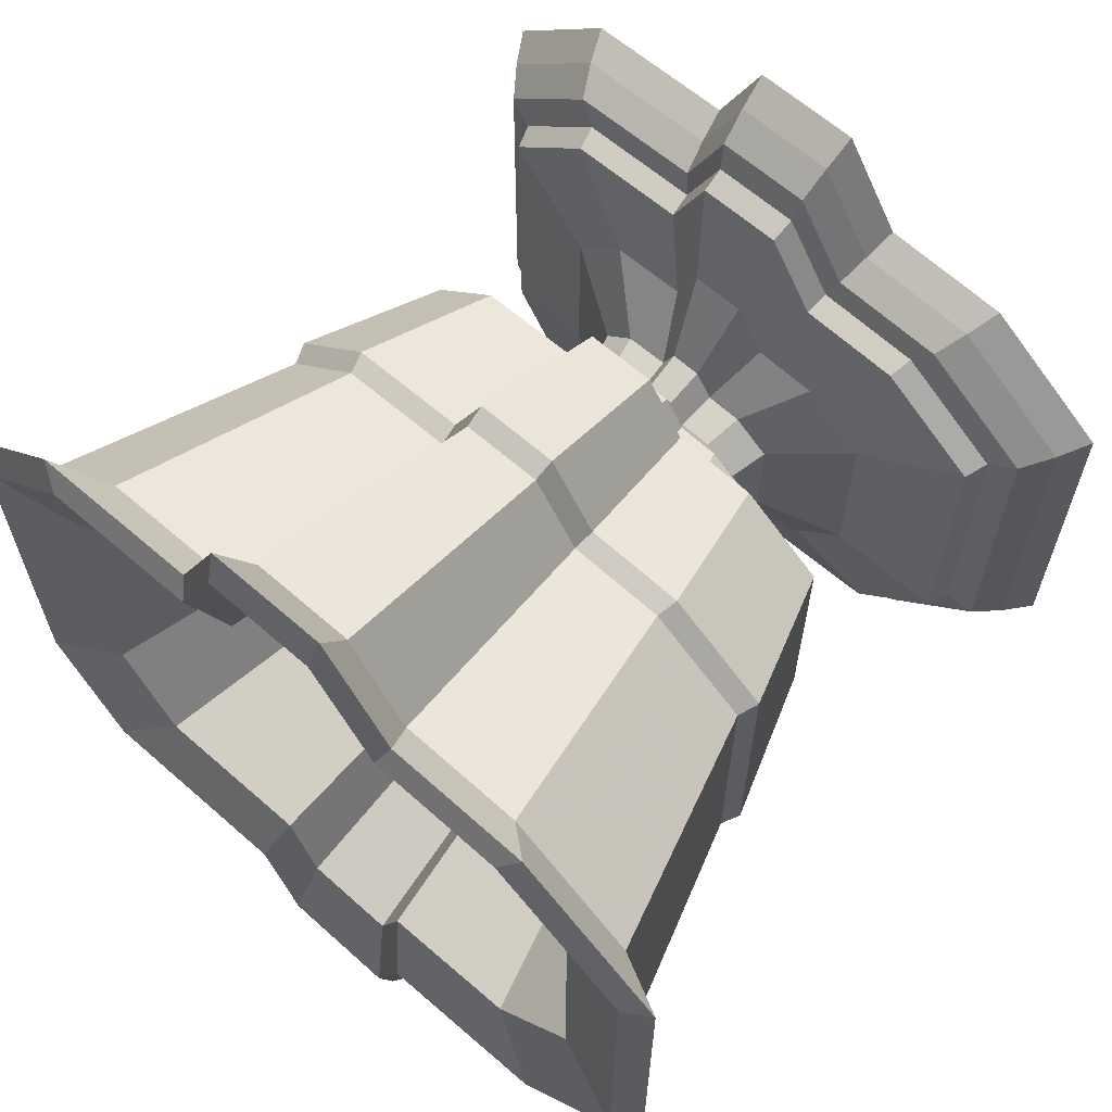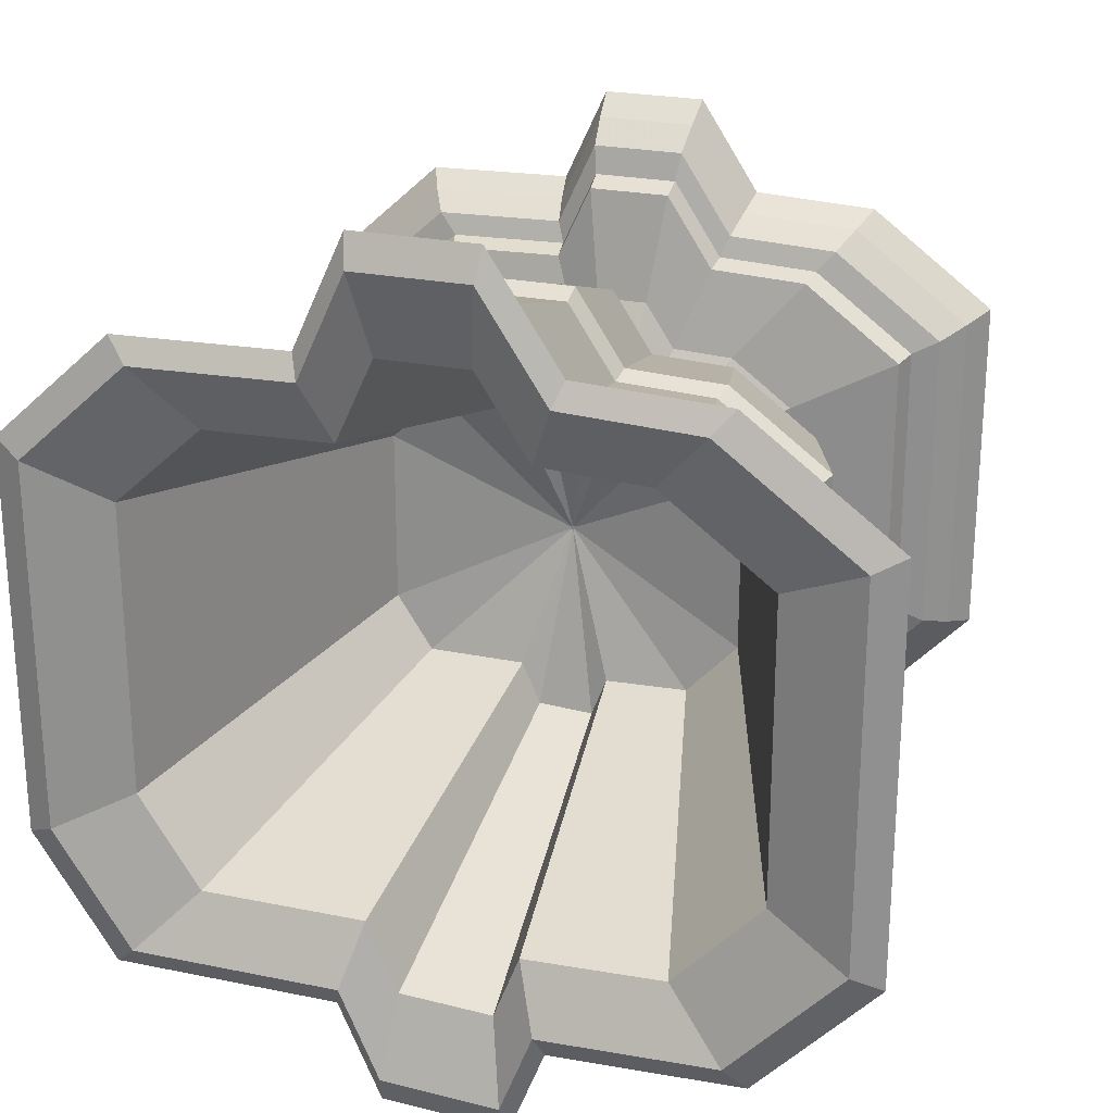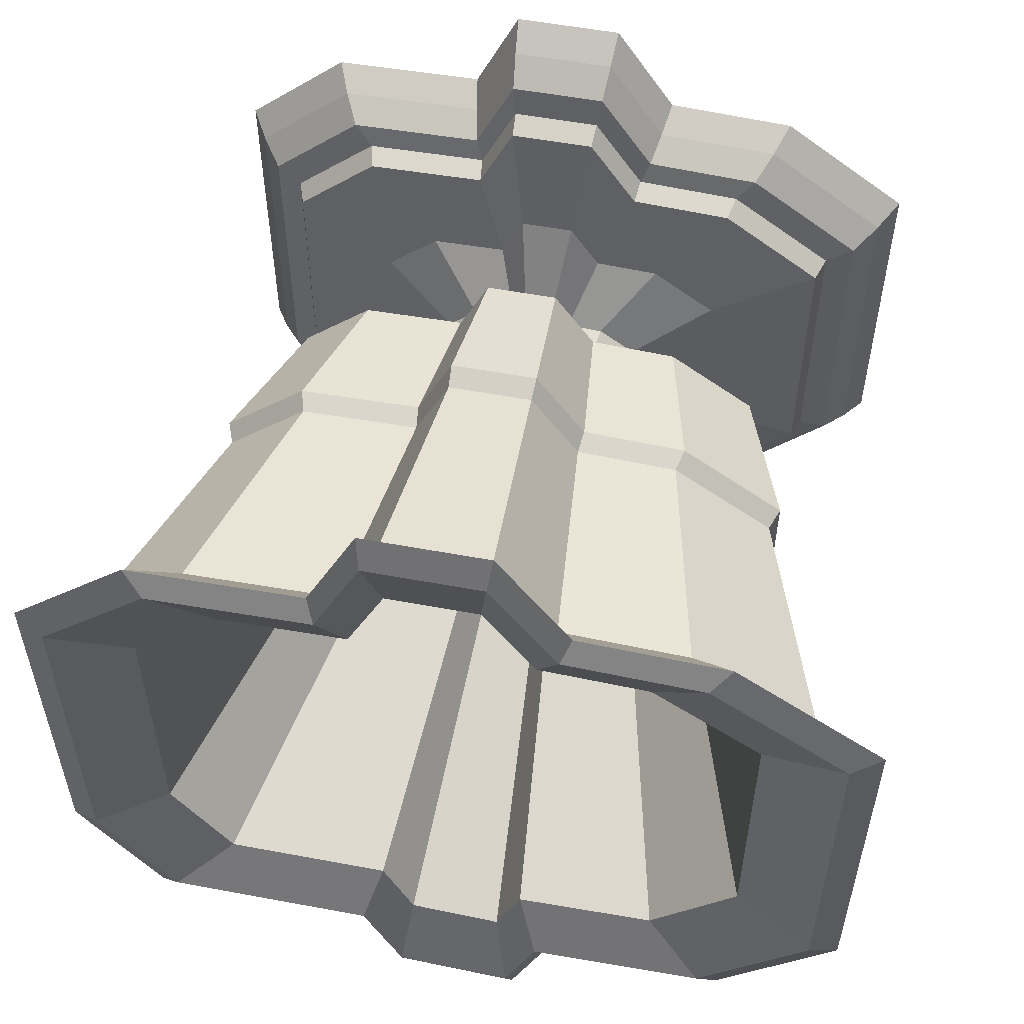
<metadata>
{"format":"obj","ext":"obj","renderer":"f3d","projection":"perspective","resolution":1024,"background":"white","views":[{"elev":63.9,"azim":-138.5,"up":"+Z"},{"elev":24.6,"azim":-161.7,"up":"+Z"},{"elev":55.7,"azim":-169.0,"up":"+Z"}]}
</metadata>
<code>
v -0.4145 -0.424 0.2114
v -0.2679 -0.424 0.3213
v -0.3928 -0.3894 0.2006
v -0.2538 -0.3894 0.3049
v -0.1229 -0.424 0.3286
v -0.1162 -0.3894 0.3117
v -0.05282 -0.424 0.4368
v -0.04975 -0.3894 0.4144
v 0.06814 -0.424 0.4368
v 0.065 -0.3894 0.4144
v 0.1191 -0.424 0.3254
v 0.1133 -0.3894 0.3087
v 0.2909 -0.424 0.3213
v 0.2763 -0.3894 0.3049
v 0.41 -0.424 0.2114
v 0.3893 -0.3894 0.2006
v 0.41 -0.424 -0.1917
v 0.3893 -0.3894 -0.1818
v 0.3276 -0.424 -0.3199
v 0.3111 -0.3894 -0.3035
v 0.1013 -0.424 -0.3209
v 0.09643 -0.3894 -0.3043
v 0.0589 -0.424 -0.4198
v 0.05623 -0.3894 -0.3981
v -0.06826 -0.424 -0.4268
v -0.06439 -0.3894 -0.4048
v -0.1036 -0.424 -0.335
v -0.0979 -0.3894 -0.3177
v -0.2954 -0.424 -0.3291
v -0.2798 -0.3894 -0.3121
v -0.4145 -0.424 -0.2008
v -0.3928 -0.3894 -0.1905
v -0.3676 -0.3571 0.188
v -0.2373 -0.3571 0.2857
v -0.1084 -0.3571 0.2921
v -0.04618 -0.3571 0.3883
v 0.06133 -0.3571 0.3883
v 0.1066 -0.3571 0.2893
v 0.2594 -0.3571 0.2857
v 0.3652 -0.3571 0.188
v 0.3652 -0.3571 -0.1703
v 0.2919 -0.3571 -0.2843
v 0.09079 -0.3571 -0.2851
v 0.05312 -0.3571 -0.373
v -0.0599 -0.3571 -0.3793
v -0.09129 -0.3571 -0.2976
v -0.2617 -0.3571 -0.2924
v -0.3676 -0.3571 -0.1784
v -0.3361 -0.3483 0.1722
v -0.2168 -0.3483 0.2617
v -0.09871 -0.3483 0.2676
v -0.04171 -0.3483 0.3557
v 0.05676 -0.3483 0.3557
v 0.09822 -0.3483 0.265
v 0.2381 -0.3483 0.2617
v 0.3351 -0.3483 0.1722
v 0.3351 -0.3483 -0.1559
v 0.2679 -0.3483 -0.2603
v 0.08374 -0.3483 -0.261
v 0.04923 -0.3483 -0.3415
v -0.05427 -0.3483 -0.3473
v -0.08302 -0.3483 -0.2725
v -0.2391 -0.3483 -0.2678
v -0.3361 -0.3483 -0.1634
v -0.3266 -0.3218 0.1675
v -0.2106 -0.3218 0.2545
v -0.0958 -0.3218 0.2602
v -0.04037 -0.3218 0.3459
v 0.05539 -0.3218 0.3459
v 0.0957 -0.3218 0.2577
v 0.2317 -0.3218 0.2545
v 0.326 -0.3218 0.1675
v 0.326 -0.3218 -0.1516
v 0.2608 -0.3218 -0.2531
v 0.08162 -0.3218 -0.2538
v 0.04807 -0.3218 -0.3321
v -0.05259 -0.3218 -0.3377
v -0.08054 -0.3218 -0.265
v -0.2324 -0.3218 -0.2604
v -0.3266 -0.3218 -0.1588
v -0.2038 -0.2965 0.1061
v -0.1305 -0.2965 0.161
v -0.05796 -0.2965 0.1646
v -0.02294 -0.2965 0.2188
v 0.03754 -0.2965 0.2188
v 0.06301 -0.2965 0.1631
v 0.1489 -0.2965 0.161
v 0.2085 -0.2965 0.1061
v 0.2085 -0.2965 -0.09549
v 0.1673 -0.2965 -0.1596
v 0.05411 -0.2965 -0.1601
v 0.03292 -0.2965 -0.2095
v -0.03066 -0.2965 -0.2131
v -0.04832 -0.2965 -0.1671
v -0.1442 -0.2965 -0.1642
v -0.2038 -0.2965 -0.1001
v -0.1138 -0.2476 0.0611
v -0.07183 -0.2476 0.09261
v -0.03026 -0.2476 0.09468
v -0.01019 -0.2476 0.1257
v 0.02448 -0.2476 0.1257
v 0.03908 -0.2476 0.09377
v 0.08834 -0.2476 0.09261
v 0.1225 -0.2476 0.0611
v 0.1225 -0.2476 -0.05444
v 0.09885 -0.2476 -0.0912
v 0.03398 -0.2476 -0.09146
v 0.02184 -0.2476 -0.1198
v -0.01461 -0.2476 -0.1218
v -0.02474 -0.2476 -0.09551
v -0.07971 -0.2476 -0.09382
v -0.1138 -0.2476 -0.05706
v -0.1029 -0.2043 0.05565
v -0.06472 -0.2043 0.08432
v -0.0269 -0.2043 0.08621
v -0.008641 -0.2043 0.1144
v 0.0229 -0.2043 0.1144
v 0.03618 -0.2043 0.08538
v 0.081 -0.2043 0.08432
v 0.1121 -0.2043 0.05565
v 0.1121 -0.2043 -0.04946
v 0.09056 -0.2043 -0.08291
v 0.03154 -0.2043 -0.08314
v 0.02049 -0.2043 -0.1089
v -0.01267 -0.2043 -0.1108
v -0.02188 -0.2043 -0.08683
v -0.07189 -0.2043 -0.08529
v -0.1029 -0.2043 -0.05185
v -0.1345 -0.1896 0.0714
v -0.08527 -0.1896 0.1083
v -0.03661 -0.1896 0.1107
v -0.01311 -0.1896 0.147
v 0.02748 -0.1896 0.147
v 0.04457 -0.1896 0.1097
v 0.1022 -0.1896 0.1083
v 0.1422 -0.1896 0.0714
v 0.1422 -0.1896 -0.06384
v 0.1145 -0.1896 -0.1069
v 0.0386 -0.1896 -0.1072
v 0.02438 -0.1896 -0.1404
v -0.01829 -0.1896 -0.1427
v -0.03014 -0.1896 -0.1119
v -0.09449 -0.1896 -0.11
v -0.1345 -0.1896 -0.06692
v -0.1471 -0.1661 0.0777
v -0.09349 -0.1661 0.1179
v -0.04049 -0.1661 0.1205
v -0.0149 -0.1661 0.1601
v 0.02931 -0.1661 0.1601
v 0.04792 -0.1661 0.1194
v 0.1107 -0.1661 0.1179
v 0.1542 -0.1661 0.0777
v 0.1542 -0.1661 -0.0696
v 0.1241 -0.1661 -0.1165
v 0.04142 -0.1661 -0.1168
v 0.02593 -0.1661 -0.1529
v -0.02054 -0.1661 -0.1555
v -0.03344 -0.1661 -0.122
v -0.1035 -0.1661 -0.1198
v -0.1471 -0.1661 -0.07295
v -0.2731 -0.1308 0.1407
v -0.1757 -0.1308 0.2138
v -0.07931 -0.1308 0.2186
v -0.03277 -0.1308 0.2905
v 0.04761 -0.1308 0.2905
v 0.08145 -0.1308 0.2165
v 0.1957 -0.1308 0.2138
v 0.2748 -0.1308 0.1407
v 0.2748 -0.1308 -0.1271
v 0.22 -0.1308 -0.2124
v 0.06963 -0.1308 -0.213
v 0.04147 -0.1308 -0.2787
v -0.04303 -0.1308 -0.2834
v -0.0665 -0.1308 -0.2223
v -0.1939 -0.1308 -0.2184
v -0.2731 -0.1308 -0.1332
v -0.3298 0.03375 0.1691
v -0.2127 0.03375 0.2569
v -0.09677 0.03375 0.2627
v -0.04081 0.03375 0.3492
v 0.05584 0.03375 0.3492
v 0.09654 0.03375 0.2602
v 0.2339 0.03375 0.2569
v 0.329 0.03375 0.1691
v 0.329 0.03375 -0.153
v 0.2632 0.03375 -0.2555
v 0.08232 0.03375 -0.2562
v 0.04846 0.03375 -0.3353
v -0.05315 0.03375 -0.3409
v -0.08137 0.03375 -0.2675
v -0.2346 0.03375 -0.2628
v -0.3298 0.03375 -0.1603
v -0.3203 0.05726 0.1643
v -0.2065 0.05726 0.2497
v -0.09386 0.05726 0.2553
v -0.03947 0.05726 0.3394
v 0.05447 0.05726 0.3394
v 0.09403 0.05726 0.2529
v 0.2275 0.05726 0.2497
v 0.32 0.05726 0.1643
v 0.32 0.05726 -0.1487
v 0.256 0.05726 -0.2483
v 0.08021 0.05726 -0.249
v 0.04729 0.05726 -0.3258
v -0.05146 0.05726 -0.3313
v -0.07889 0.05726 -0.26
v -0.2278 0.05726 -0.2554
v -0.3203 0.05726 -0.1558
v -0.4086 0.3394 0.2084
v -0.264 0.3394 0.3168
v -0.121 0.3394 0.324
v -0.05198 0.3394 0.4307
v 0.06728 0.3394 0.4307
v 0.1175 0.3394 0.3208
v 0.287 0.3394 0.3168
v 0.4044 0.3394 0.2084
v 0.4044 0.3394 -0.189
v 0.3231 0.3394 -0.3154
v 0.09996 0.3394 -0.3163
v 0.05817 0.3394 -0.4138
v -0.0672 0.3394 -0.4208
v -0.102 0.3394 -0.3303
v -0.2911 0.3394 -0.3245
v -0.4086 0.3394 -0.198
v -0.481 0.3805 0.2447
v -0.3113 0.3805 0.372
v -0.1434 0.3805 0.3804
v -0.06226 0.3805 0.5057
v 0.07781 0.3805 0.5057
v 0.1368 0.3805 0.3767
v 0.3358 0.3805 0.372
v 0.4737 0.3805 0.2447
v 0.4737 0.3805 -0.2221
v 0.3782 0.3805 -0.3706
v 0.1162 0.3805 -0.3716
v 0.0671 0.3805 -0.4861
v -0.08014 0.3805 -0.4943
v -0.121 0.3805 -0.388
v -0.3431 0.3805 -0.3812
v -0.481 0.3805 -0.2327
v -0.4464 0.3952 0.2273
v -0.2887 0.3952 0.3456
v -0.1327 0.3952 0.3534
v -0.05735 0.3952 0.4698
v 0.07277 0.3952 0.4698
v 0.1276 0.3952 0.35
v 0.3124 0.3952 0.3456
v 0.4405 0.3952 0.2273
v 0.4405 0.3952 -0.2062
v 0.3518 0.3952 -0.3442
v 0.1084 0.3952 -0.3452
v 0.06283 0.3952 -0.4516
v -0.07395 0.3952 -0.4592
v -0.1119 0.3952 -0.3604
v -0.3182 0.3952 -0.3541
v -0.4464 0.3952 -0.2161
v -0.3518 0.3629 0.1801
v -0.227 0.3629 0.2737
v -0.1036 0.3629 0.2799
v -0.04394 0.3629 0.372
v 0.05905 0.3629 0.372
v 0.1024 0.3629 0.2771
v 0.2487 0.3629 0.2737
v 0.3501 0.3629 0.1801
v 0.3501 0.3629 -0.1631
v 0.2799 0.3629 -0.2723
v 0.08726 0.3629 -0.2731
v 0.05118 0.3629 -0.3573
v -0.05708 0.3629 -0.3633
v -0.08716 0.3629 -0.2851
v -0.2504 0.3629 -0.2801
v -0.3518 0.3629 -0.1709
v -0.2069 -0.06323 0.1076
v -0.1325 -0.06323 0.1634
v -0.05893 -0.06323 0.1671
v -0.02339 -0.06323 0.222
v 0.038 -0.06323 0.222
v 0.06385 -0.06323 0.1655
v 0.1511 -0.06323 0.1634
v 0.2115 -0.06323 0.1076
v 0.2115 -0.06323 -0.09693
v 0.1697 -0.06323 -0.162
v 0.05482 -0.06323 -0.1625
v 0.03331 -0.06323 -0.2127
v -0.03122 -0.06323 -0.2162
v -0.04914 -0.06323 -0.1696
v -0.1465 -0.06323 -0.1667
v -0.2069 -0.06323 -0.1016
v 0.004174 -0.1073 0.002094
v 0.005137 -0.1073 0.002818
v 0.006091 -0.1073 0.002865
v 0.006551 -0.1073 0.003577
v 0.007347 -0.1073 0.003577
v 0.007682 -0.1073 0.002844
v 0.008811 -0.1073 0.002818
v 0.009594 -0.1073 0.002094
v 0.009594 -0.1073 -0.000555
v 0.009052 -0.1073 -0.001398
v 0.007565 -0.1073 -0.001403
v 0.007286 -0.1073 -0.002054
v 0.00645 -0.1073 -0.0021
v 0.006217 -0.1073 -0.001496
v 0.004957 -0.1073 -0.001458
v 0.004174 -0.1073 -0.000615
f 1 2 3
f 3 2 4
f 2 5 4
f 4 5 6
f 5 7 6
f 6 7 8
f 7 9 8
f 8 9 10
f 9 11 10
f 10 11 12
f 11 13 12
f 12 13 14
f 13 15 14
f 14 15 16
f 15 17 16
f 16 17 18
f 17 19 18
f 18 19 20
f 19 21 20
f 20 21 22
f 21 23 22
f 22 23 24
f 23 25 24
f 24 25 26
f 25 27 26
f 26 27 28
f 27 29 28
f 28 29 30
f 29 31 30
f 30 31 32
f 31 1 32
f 32 1 3
f 3 4 33
f 33 4 34
f 4 6 34
f 34 6 35
f 6 8 35
f 35 8 36
f 8 10 36
f 36 10 37
f 10 12 37
f 37 12 38
f 12 14 38
f 38 14 39
f 14 16 39
f 39 16 40
f 16 18 40
f 40 18 41
f 18 20 41
f 41 20 42
f 20 22 42
f 42 22 43
f 22 24 43
f 43 24 44
f 24 26 44
f 44 26 45
f 26 28 45
f 45 28 46
f 28 30 46
f 46 30 47
f 30 32 47
f 47 32 48
f 32 3 48
f 48 3 33
f 33 34 49
f 49 34 50
f 34 35 50
f 50 35 51
f 35 36 51
f 51 36 52
f 36 37 52
f 52 37 53
f 37 38 53
f 53 38 54
f 38 39 54
f 54 39 55
f 39 40 55
f 55 40 56
f 40 41 56
f 56 41 57
f 41 42 57
f 57 42 58
f 42 43 58
f 58 43 59
f 43 44 59
f 59 44 60
f 44 45 60
f 60 45 61
f 45 46 61
f 61 46 62
f 46 47 62
f 62 47 63
f 47 48 63
f 63 48 64
f 48 33 64
f 64 33 49
f 49 50 65
f 65 50 66
f 50 51 66
f 66 51 67
f 51 52 67
f 67 52 68
f 52 53 68
f 68 53 69
f 53 54 69
f 69 54 70
f 54 55 70
f 70 55 71
f 55 56 71
f 71 56 72
f 56 57 72
f 72 57 73
f 57 58 73
f 73 58 74
f 58 59 74
f 74 59 75
f 59 60 75
f 75 60 76
f 60 61 76
f 76 61 77
f 61 62 77
f 77 62 78
f 62 63 78
f 78 63 79
f 63 64 79
f 79 64 80
f 64 49 80
f 80 49 65
f 65 66 81
f 81 66 82
f 66 67 82
f 82 67 83
f 67 68 83
f 83 68 84
f 68 69 84
f 84 69 85
f 69 70 85
f 85 70 86
f 70 71 86
f 86 71 87
f 71 72 87
f 87 72 88
f 72 73 88
f 88 73 89
f 73 74 89
f 89 74 90
f 74 75 90
f 90 75 91
f 75 76 91
f 91 76 92
f 76 77 92
f 92 77 93
f 77 78 93
f 93 78 94
f 78 79 94
f 94 79 95
f 79 80 95
f 95 80 96
f 80 65 96
f 96 65 81
f 81 82 97
f 97 82 98
f 82 83 98
f 98 83 99
f 83 84 99
f 99 84 100
f 84 85 100
f 100 85 101
f 85 86 101
f 101 86 102
f 86 87 102
f 102 87 103
f 87 88 103
f 103 88 104
f 88 89 104
f 104 89 105
f 89 90 105
f 105 90 106
f 90 91 106
f 106 91 107
f 91 92 107
f 107 92 108
f 92 93 108
f 108 93 109
f 93 94 109
f 109 94 110
f 94 95 110
f 110 95 111
f 95 96 111
f 111 96 112
f 96 81 112
f 112 81 97
f 97 98 113
f 113 98 114
f 98 99 114
f 114 99 115
f 99 100 115
f 115 100 116
f 100 101 116
f 116 101 117
f 101 102 117
f 117 102 118
f 102 103 118
f 118 103 119
f 103 104 119
f 119 104 120
f 104 105 120
f 120 105 121
f 105 106 121
f 121 106 122
f 106 107 122
f 122 107 123
f 107 108 123
f 123 108 124
f 108 109 124
f 124 109 125
f 109 110 125
f 125 110 126
f 110 111 126
f 126 111 127
f 111 112 127
f 127 112 128
f 112 97 128
f 128 97 113
f 113 114 129
f 129 114 130
f 114 115 130
f 130 115 131
f 115 116 131
f 131 116 132
f 116 117 132
f 132 117 133
f 117 118 133
f 133 118 134
f 118 119 134
f 134 119 135
f 119 120 135
f 135 120 136
f 120 121 136
f 136 121 137
f 121 122 137
f 137 122 138
f 122 123 138
f 138 123 139
f 123 124 139
f 139 124 140
f 124 125 140
f 140 125 141
f 125 126 141
f 141 126 142
f 126 127 142
f 142 127 143
f 127 128 143
f 143 128 144
f 128 113 144
f 144 113 129
f 129 130 145
f 145 130 146
f 130 131 146
f 146 131 147
f 131 132 147
f 147 132 148
f 132 133 148
f 148 133 149
f 133 134 149
f 149 134 150
f 134 135 150
f 150 135 151
f 135 136 151
f 151 136 152
f 136 137 152
f 152 137 153
f 137 138 153
f 153 138 154
f 138 139 154
f 154 139 155
f 139 140 155
f 155 140 156
f 140 141 156
f 156 141 157
f 141 142 157
f 157 142 158
f 142 143 158
f 158 143 159
f 143 144 159
f 159 144 160
f 144 129 160
f 160 129 145
f 145 146 161
f 161 146 162
f 146 147 162
f 162 147 163
f 147 148 163
f 163 148 164
f 148 149 164
f 164 149 165
f 149 150 165
f 165 150 166
f 150 151 166
f 166 151 167
f 151 152 167
f 167 152 168
f 152 153 168
f 168 153 169
f 153 154 169
f 169 154 170
f 154 155 170
f 170 155 171
f 155 156 171
f 171 156 172
f 156 157 172
f 172 157 173
f 157 158 173
f 173 158 174
f 158 159 174
f 174 159 175
f 159 160 175
f 175 160 176
f 160 145 176
f 176 145 161
f 161 162 177
f 177 162 178
f 162 163 178
f 178 163 179
f 163 164 179
f 179 164 180
f 164 165 180
f 180 165 181
f 165 166 181
f 181 166 182
f 166 167 182
f 182 167 183
f 167 168 183
f 183 168 184
f 168 169 184
f 184 169 185
f 169 170 185
f 185 170 186
f 170 171 186
f 186 171 187
f 171 172 187
f 187 172 188
f 172 173 188
f 188 173 189
f 173 174 189
f 189 174 190
f 174 175 190
f 190 175 191
f 175 176 191
f 191 176 192
f 176 161 192
f 192 161 177
f 177 178 193
f 193 178 194
f 178 179 194
f 194 179 195
f 179 180 195
f 195 180 196
f 180 181 196
f 196 181 197
f 181 182 197
f 197 182 198
f 182 183 198
f 198 183 199
f 183 184 199
f 199 184 200
f 184 185 200
f 200 185 201
f 185 186 201
f 201 186 202
f 186 187 202
f 202 187 203
f 187 188 203
f 203 188 204
f 188 189 204
f 204 189 205
f 189 190 205
f 205 190 206
f 190 191 206
f 206 191 207
f 191 192 207
f 207 192 208
f 192 177 208
f 208 177 193
f 193 194 209
f 209 194 210
f 194 195 210
f 210 195 211
f 195 196 211
f 211 196 212
f 196 197 212
f 212 197 213
f 197 198 213
f 213 198 214
f 198 199 214
f 214 199 215
f 199 200 215
f 215 200 216
f 200 201 216
f 216 201 217
f 201 202 217
f 217 202 218
f 202 203 218
f 218 203 219
f 203 204 219
f 219 204 220
f 204 205 220
f 220 205 221
f 205 206 221
f 221 206 222
f 206 207 222
f 222 207 223
f 207 208 223
f 223 208 224
f 208 193 224
f 224 193 209
f 209 210 225
f 225 210 226
f 210 211 226
f 226 211 227
f 211 212 227
f 227 212 228
f 212 213 228
f 228 213 229
f 213 214 229
f 229 214 230
f 214 215 230
f 230 215 231
f 215 216 231
f 231 216 232
f 216 217 232
f 232 217 233
f 217 218 233
f 233 218 234
f 218 219 234
f 234 219 235
f 219 220 235
f 235 220 236
f 220 221 236
f 236 221 237
f 221 222 237
f 237 222 238
f 222 223 238
f 238 223 239
f 223 224 239
f 239 224 240
f 224 209 240
f 240 209 225
f 225 226 241
f 241 226 242
f 226 227 242
f 242 227 243
f 227 228 243
f 243 228 244
f 228 229 244
f 244 229 245
f 229 230 245
f 245 230 246
f 230 231 246
f 246 231 247
f 231 232 247
f 247 232 248
f 232 233 248
f 248 233 249
f 233 234 249
f 249 234 250
f 234 235 250
f 250 235 251
f 235 236 251
f 251 236 252
f 236 237 252
f 252 237 253
f 237 238 253
f 253 238 254
f 238 239 254
f 254 239 255
f 239 240 255
f 255 240 256
f 240 225 256
f 256 225 241
f 241 242 257
f 257 242 258
f 242 243 258
f 258 243 259
f 243 244 259
f 259 244 260
f 244 245 260
f 260 245 261
f 245 246 261
f 261 246 262
f 246 247 262
f 262 247 263
f 247 248 263
f 263 248 264
f 248 249 264
f 264 249 265
f 249 250 265
f 265 250 266
f 250 251 266
f 266 251 267
f 251 252 267
f 267 252 268
f 252 253 268
f 268 253 269
f 253 254 269
f 269 254 270
f 254 255 270
f 270 255 271
f 255 256 271
f 271 256 272
f 256 241 272
f 272 241 257
f 257 258 273
f 273 258 274
f 258 259 274
f 274 259 275
f 259 260 275
f 275 260 276
f 260 261 276
f 276 261 277
f 261 262 277
f 277 262 278
f 262 263 278
f 278 263 279
f 263 264 279
f 279 264 280
f 264 265 280
f 280 265 281
f 265 266 281
f 281 266 282
f 266 267 282
f 282 267 283
f 267 268 283
f 283 268 284
f 268 269 284
f 284 269 285
f 269 270 285
f 285 270 286
f 270 271 286
f 286 271 287
f 271 272 287
f 287 272 288
f 272 257 288
f 288 257 273
f 273 274 289
f 289 274 290
f 274 275 290
f 290 275 291
f 275 276 291
f 291 276 292
f 276 277 292
f 292 277 293
f 277 278 293
f 293 278 294
f 278 279 294
f 294 279 295
f 279 280 295
f 295 280 296
f 280 281 296
f 296 281 297
f 281 282 297
f 297 282 298
f 282 283 298
f 298 283 299
f 283 284 299
f 299 284 300
f 284 285 300
f 300 285 301
f 285 286 301
f 301 286 302
f 286 287 302
f 302 287 303
f 287 288 303
f 303 288 304
f 288 273 304
f 304 273 289
f 27 23 21
f 31 29 27
f 31 21 19
f 19 1 31
f 31 27 21
f 27 25 23
f 19 17 15
f 19 15 13
f 19 13 11
f 19 11 9
f 19 9 7
f 19 7 5
f 19 5 2
f 19 2 1
f 299 300 302
f 302 303 304
f 298 299 304
f 304 289 298
f 299 302 304
f 300 301 302
f 296 297 298
f 295 296 298
f 294 295 298
f 293 294 298
f 292 293 298
f 291 292 298
f 290 291 298
f 289 290 298

</code>
